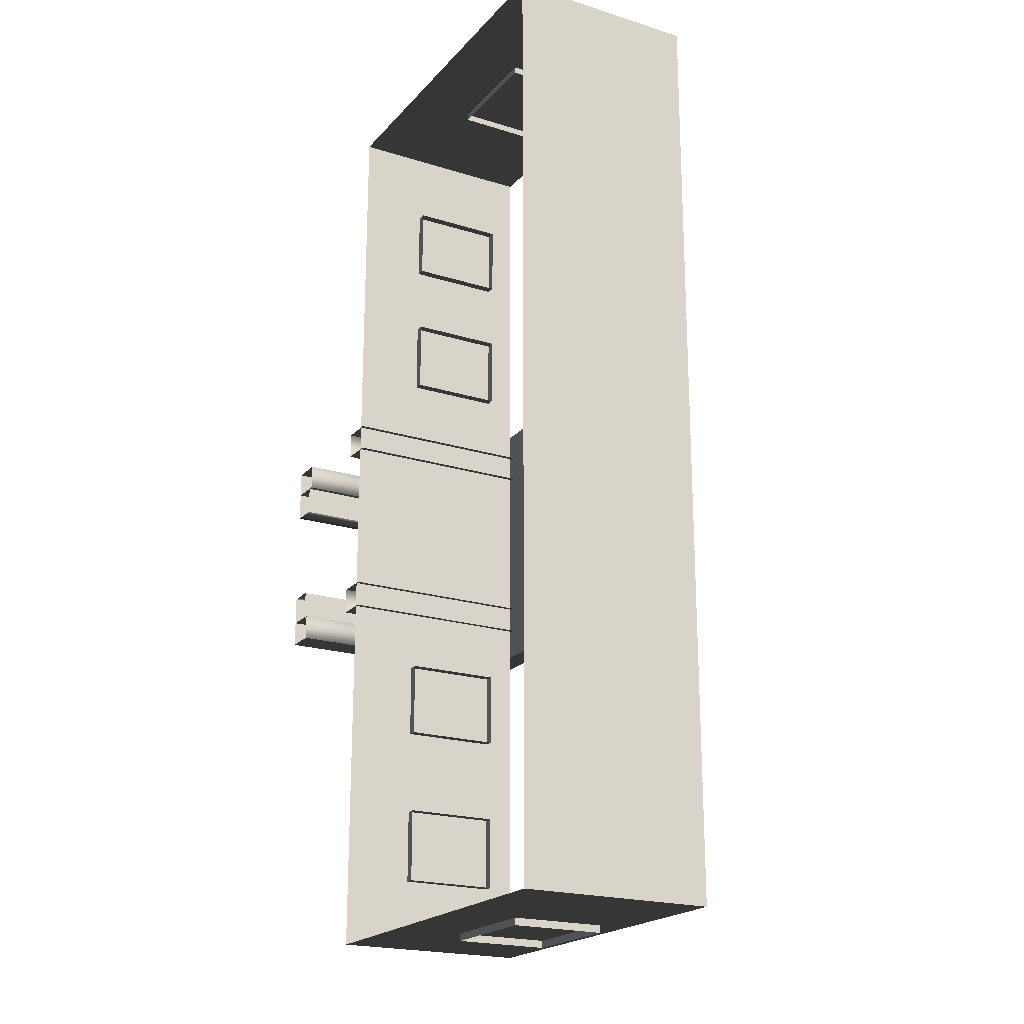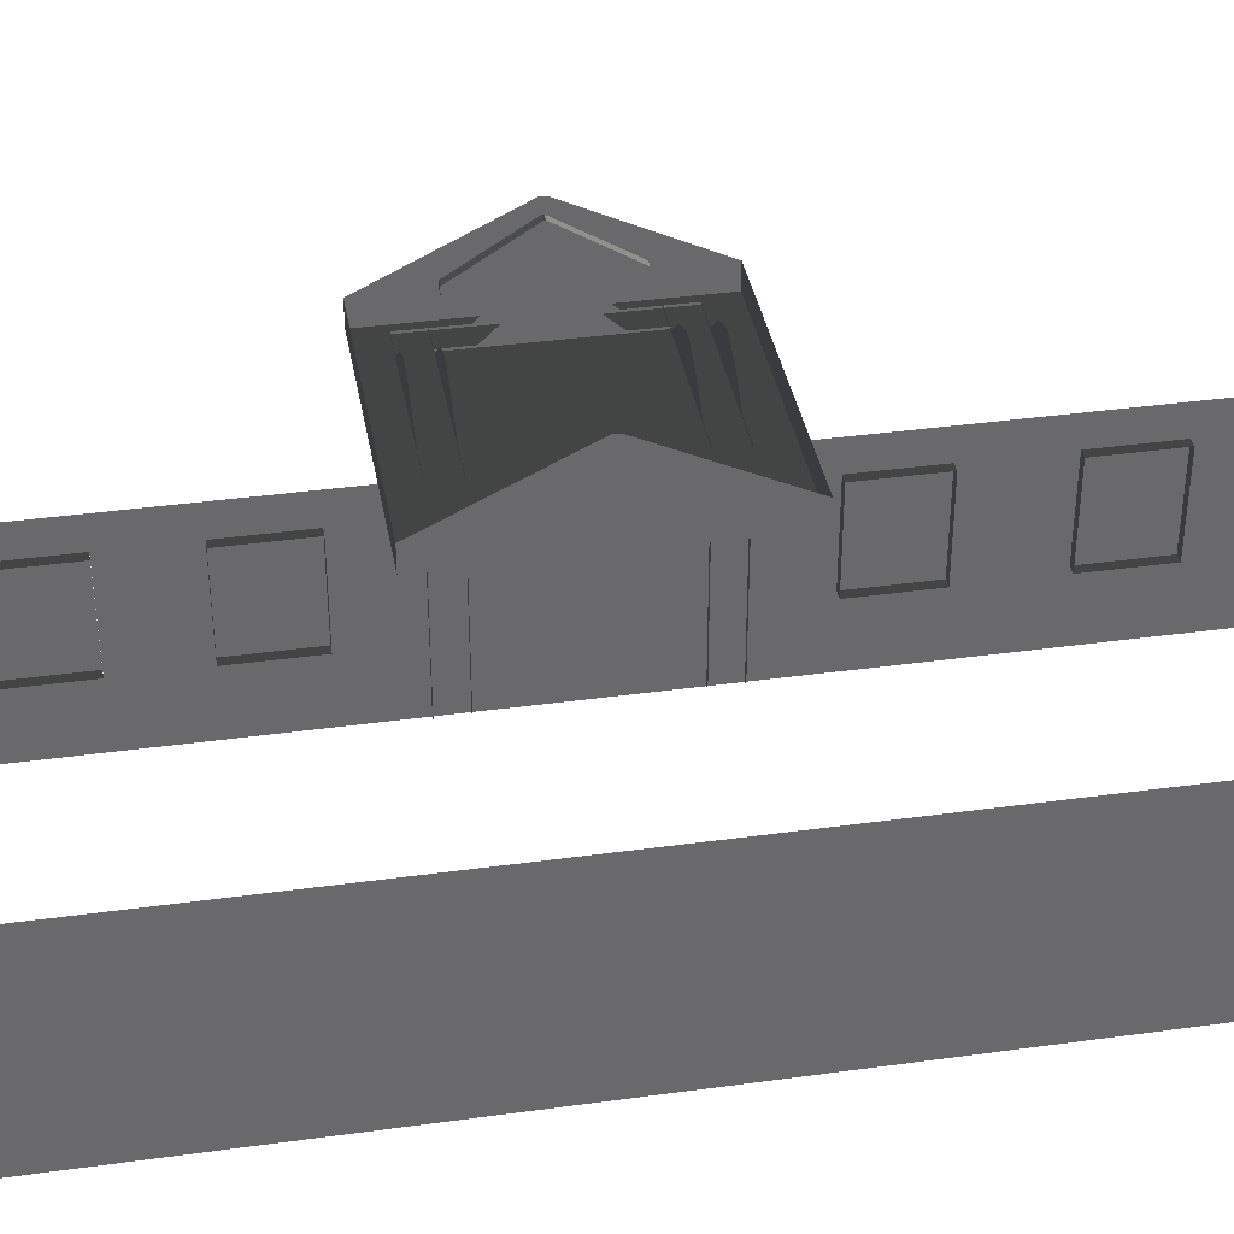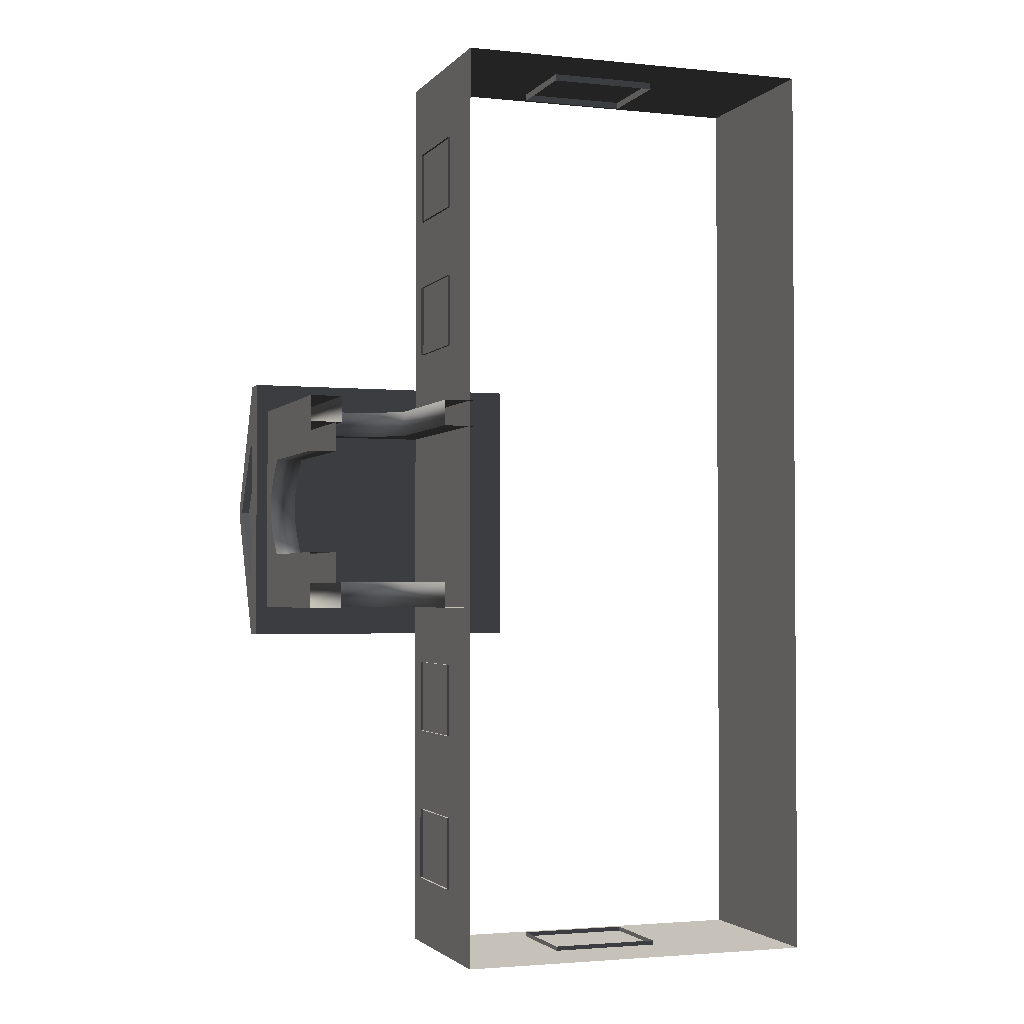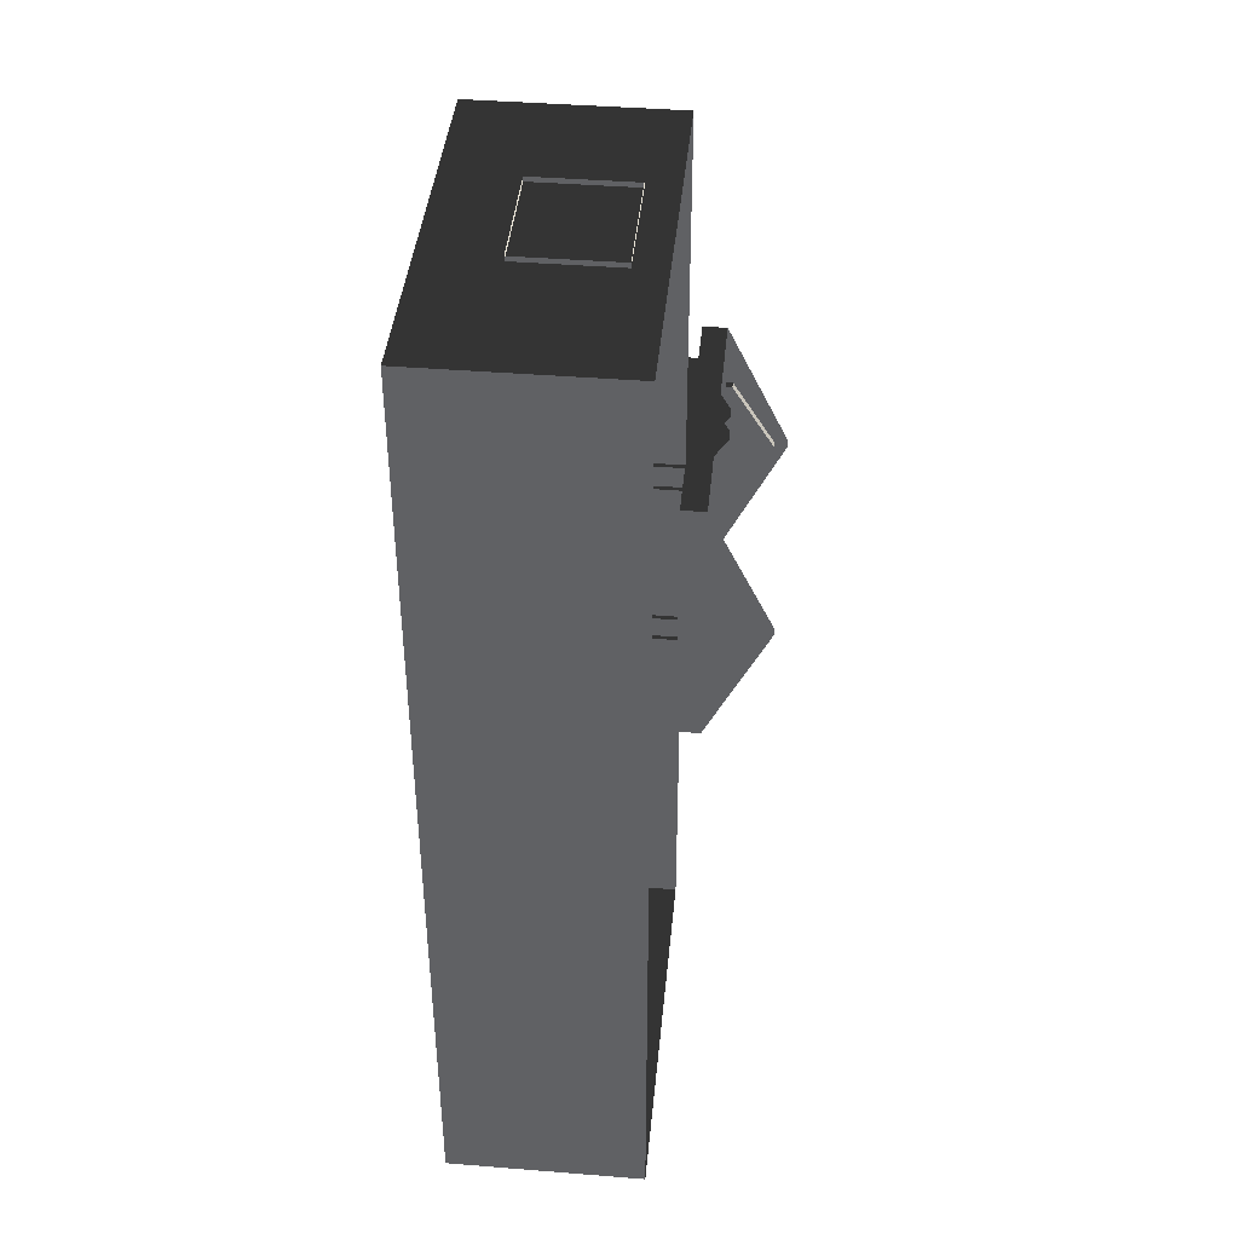
<metadata>
{"format":"obj","ext":"obj","renderer":"f3d","projection":"perspective","resolution":1024,"background":"white","views":[{"elev":-20.8,"azim":-119.3,"up":"+Y"},{"elev":37.6,"azim":-100.0,"up":"+Z"},{"elev":-2.3,"azim":160.4,"up":"+Y"},{"elev":41.9,"azim":-84.5,"up":"+Y"}]}
</metadata>
<code>
v -6.802 -7.388 0.4622
v -6.802 -7.388 -2.561
v -6.802 7.374 -2.561
v -6.802 7.374 0.4622
v -6.802 7.374 0.4622
v -6.802 7.374 -2.561
v -0.9954 7.374 -2.561
v -0.9954 7.374 0.4622
v -0.9954 7.374 0.4622
v -0.9954 7.374 -2.561
v -0.9954 -7.388 -2.561
v -0.9954 -7.388 0.4622
v -0.9954 -7.388 0.4622
v -0.9954 -7.388 -2.561
v -6.802 -7.388 -2.561
v -6.802 -7.388 0.4622
v -2.567 2.111 0.494
v -2.567 2.111 0.8764
v -2.567 -2.125 0.8764
v -2.567 -2.125 0.494
v 1.809 2.111 0.494
v 1.809 2.111 0.8764
v -2.567 2.111 0.8764
v -2.567 2.111 0.494
v -2.567 -2.125 0.494
v -2.567 -2.125 0.8764
v 1.809 -2.125 0.8764
v 1.809 -2.125 0.494
v -2.567 2.111 0.8764
v -2.567 0.04461 1.88
v -2.567 -0.05866 1.88
v -2.567 -2.125 0.8764
v 1.809 -2.125 0.494
v 1.809 2.111 0.494
v -2.567 2.111 0.494
v -2.567 -2.125 0.494
v 1.623 -1.658 -0.2453
v 1.127 -1.658 -0.2453
v 1.127 -1.658 0.5266
v 1.623 -1.658 0.5266
v 1.623 -1.658 -2.561
v 1.127 -1.658 -2.561
v 0.7699 -1.658 0.06506
v 0.7699 -1.658 0.837
v 0.3857 -1.658 1.023
v 0.471 -1.658 0.2045
v 0.1992 -1.658 1.023
v 0.1138 -1.658 0.2045
v -0.1992 -1.658 0.8372
v -0.1992 -1.658 0.06525
v -0.5733 -1.658 0.5266
v -0.5733 -1.658 -0.2453
v -1.07 -1.658 0.5266
v -1.07 -1.658 -0.2453
v -0.5733 -1.658 -2.561
v -1.07 -1.658 -2.561
v 1.623 -1.247 -0.2453
v 1.623 -1.247 0.5266
v 1.127 -1.247 0.5266
v 1.127 -1.247 -0.2453
v 1.623 -1.247 -2.561
v 1.127 -1.247 -2.561
v 0.7699 -1.247 0.837
v 0.7699 -1.247 0.06506
v 0.471 -1.247 0.2045
v 0.3857 -1.247 1.023
v 0.1138 -1.247 0.2045
v 0.1992 -1.247 1.023
v -0.1992 -1.247 0.06525
v -0.1992 -1.247 0.8372
v -0.5733 -1.247 -0.2453
v -0.5733 -1.247 0.5266
v -1.07 -1.247 0.5266
v -1.07 -1.247 -0.2453
v -0.5733 -1.247 -2.561
v -1.07 -1.247 -2.561
v 1.623 -1.658 -0.2453
v 1.623 -1.658 0.5266
v 1.623 -1.247 0.5266
v 1.623 -1.247 -0.2453
v 1.623 -1.658 -2.561
v 1.623 -1.247 -2.561
v 1.623 -0.7858 -0.2453
v 1.623 -0.7858 0.5266
v 1.623 -0.7859 -2.561
v 1.623 -0.4384 0.06525
v 1.623 -0.4384 0.8372
v 1.623 -0.1478 0.2045
v 1.623 -0.0685 1.023
v 1.623 0.1839 0.2045
v 1.623 0.1046 1.023
v 1.623 0.4614 0.06506
v 1.623 0.4614 0.837
v 1.623 0.7928 0.5266
v 1.623 0.7928 -0.2453
v 1.623 1.257 -0.2453
v 1.623 1.257 0.5266
v 1.623 1.66 0.5298
v 1.623 1.66 -0.2429
v 1.623 1.257 -2.561
v 1.623 1.66 -2.561
v 1.623 0.7928 -2.561
v 1.623 1.257 -0.2453
v 1.127 1.249 -0.2429
v 1.127 1.249 0.5298
v 1.623 1.257 0.5266
v 1.623 1.257 -2.561
v 1.127 1.249 -2.561
v 0.7699 1.249 0.8402
v 0.7699 1.249 0.06745
v 0.3857 1.249 1.027
v 0.471 1.249 0.2069
v 0.1992 1.249 1.027
v 0.1138 1.249 0.2069
v -0.1992 1.249 0.8403
v -0.1992 1.249 0.06764
v -0.5733 1.249 0.5298
v -0.5733 1.249 -0.2429
v -1.07 1.249 0.5298
v -1.07 1.249 -0.2429
v -0.5733 1.249 -2.561
v -1.07 1.249 -2.561
v 1.623 1.66 -0.2429
v 1.623 1.66 0.5298
v 1.127 1.66 0.5298
v 1.127 1.66 -0.2429
v 1.623 1.66 -2.561
v 1.127 1.66 -2.561
v 0.7699 1.66 0.8402
v 0.7699 1.66 0.06745
v 0.471 1.66 0.2069
v 0.3857 1.66 1.027
v 0.1139 1.66 0.2069
v 0.1992 1.66 1.027
v -0.1992 1.66 0.06764
v -0.1992 1.66 0.8403
v -0.5733 1.66 -0.2429
v -0.5733 1.66 0.5298
v -1.07 1.66 0.5298
v -1.07 1.66 -0.2429
v -0.5733 1.66 -2.561
v -1.07 1.66 -2.561
v -0.5733 -1.658 -2.561
v -0.5733 -1.658 -0.2453
v -0.5733 -1.247 -0.2453
v -0.5733 -1.247 -2.561
v -0.1992 -1.247 0.06525
v -0.1992 -1.658 0.06525
v 0.1138 -1.247 0.2045
v 0.1138 -1.658 0.2045
v 0.471 -1.247 0.2045
v 0.471 -1.658 0.2045
v 0.7699 -1.247 0.06506
v 0.7699 -1.658 0.06506
v 1.127 -1.247 -0.2453
v 1.127 -1.658 -0.2453
v 1.127 -1.247 -2.561
v 1.127 -1.658 -2.561
v -0.5733 1.249 -2.561
v -0.5733 1.249 -0.2429
v -0.5733 1.66 -0.2429
v -0.5733 1.66 -2.561
v -0.1992 1.66 0.06764
v -0.1992 1.249 0.06764
v 0.1139 1.66 0.2069
v 0.1138 1.249 0.2069
v 0.471 1.66 0.2069
v 0.471 1.249 0.2069
v 0.7699 1.66 0.06745
v 0.7699 1.249 0.06745
v 1.127 1.249 -0.2429
v 1.127 1.66 -0.2429
v 1.127 1.66 -2.561
v 1.127 1.249 -2.561
v 1.211 1.257 -0.2453
v 1.211 1.257 0.5266
v 1.211 0.7928 0.5266
v 1.211 0.7928 -0.2453
v 1.211 1.257 -2.561
v 1.211 0.7928 -2.561
v 1.211 0.4614 0.837
v 1.211 0.4614 0.06506
v 1.211 0.1839 0.2045
v 1.211 0.1046 1.023
v 1.211 -0.1478 0.2045
v 1.211 -0.0685 1.023
v 1.211 -0.4384 0.06525
v 1.211 -0.4384 0.8372
v 1.211 -0.7858 -0.2453
v 1.211 -0.7858 0.5266
v 1.211 -1.262 0.5266
v 1.211 -1.262 -0.2453
v 1.211 -0.7859 -2.561
v 1.211 -1.262 -2.561
v 1.623 -0.7859 -2.561
v 1.623 -0.7858 -0.2453
v 1.211 -0.7858 -0.2453
v 1.211 -0.7859 -2.561
v 1.211 -0.4384 0.06525
v 1.623 -0.4384 0.06525
v 1.211 -0.1478 0.2045
v 1.623 -0.1478 0.2045
v 1.211 0.1839 0.2045
v 1.623 0.1839 0.2045
v 1.211 0.4614 0.06506
v 1.623 0.4614 0.06506
v 1.211 0.7928 -0.2453
v 1.623 0.7928 -0.2453
v 1.211 0.7928 -2.561
v 1.623 0.7928 -2.561
v 1.809 0.003496 1.668
v 1.684 0.003496 1.668
v 1.684 -0.01755 1.668
v 1.809 -0.01755 1.668
v 1.809 1.106 0.8778
v 1.809 2.111 0.494
v 1.809 -2.125 0.494
v 1.809 -1.12 0.8778
v 1.809 1.106 0.9851
v 1.809 2.111 0.8764
v 1.809 -2.125 0.8764
v 1.809 -1.12 0.9851
v 1.809 0.003496 1.668
v 1.809 0.0446 1.88
v 1.809 -0.05865 1.88
v 1.809 -0.01755 1.668
v 1.809 0.0446 1.88
v 1.809 0.003496 1.668
v 1.684 1.106 0.8778
v 1.684 -1.12 0.8778
v 1.684 -1.12 0.9851
v 1.684 -0.01755 1.668
v 1.684 0.003496 1.668
v 1.684 1.106 0.9851
v 1.809 1.106 0.8778
v 1.684 1.106 0.8778
v 1.684 1.106 0.9851
v 1.809 1.106 0.9851
v 1.809 1.106 0.9851
v 1.684 1.106 0.9851
v 1.684 0.003496 1.668
v 1.809 0.003496 1.668
v 1.809 -1.12 0.9851
v 1.684 -1.12 0.9851
v 1.684 -1.12 0.8778
v 1.809 -1.12 0.8778
v 1.809 -1.12 0.8778
v 1.684 -1.12 0.8778
v 1.684 1.106 0.8778
v 1.809 1.106 0.8778
v 1.809 -0.01755 1.668
v 1.684 -0.01755 1.668
v 1.684 -1.12 0.9851
v 1.809 -1.12 0.9851
v -0.9569 -5.113 -0.001043
v -0.9569 -6.279 -0.001042
v -1.138 -6.279 -0.001042
v -1.138 -5.113 -0.001042
v -0.9569 -6.279 -0.001042
v -0.9569 -6.279 -1.482
v -1.138 -6.279 -1.482
v -1.138 -6.279 -0.001042
v -0.9569 -5.113 -1.482
v -0.9569 -5.113 -0.001043
v -1.138 -5.113 -0.001042
v -1.138 -5.113 -1.482
v -0.9569 -6.279 -1.482
v -0.9569 -5.113 -1.482
v -1.138 -5.113 -1.482
v -1.138 -6.279 -1.482
v -0.9569 -2.608 -0.001042
v -0.9569 -3.774 -0.001043
v -1.138 -3.774 -0.001043
v -1.138 -2.608 -0.001043
v -0.9569 -3.774 -0.001043
v -0.9569 -3.774 -1.482
v -1.138 -3.774 -1.482
v -1.138 -3.774 -0.001043
v -0.9569 -2.608 -1.482
v -0.9569 -2.608 -0.001042
v -1.138 -2.608 -0.001043
v -1.138 -2.608 -1.482
v -0.9569 -3.774 -1.482
v -0.9569 -2.608 -1.482
v -1.138 -2.608 -1.482
v -1.138 -3.774 -1.482
v -0.9569 3.839 -0.001043
v -0.9569 2.673 -0.001043
v -1.138 2.673 -0.001043
v -1.138 3.839 -0.001043
v -0.9569 2.673 -0.001043
v -0.9569 2.673 -1.482
v -1.138 2.673 -1.482
v -1.138 2.673 -0.001043
v -0.9569 3.839 -1.482
v -0.9569 3.839 -0.001043
v -1.138 3.839 -0.001043
v -1.138 3.839 -1.482
v -0.9569 2.673 -1.482
v -0.9569 3.839 -1.482
v -1.138 3.839 -1.482
v -1.138 2.673 -1.482
v -0.9569 6.148 -0.001043
v -0.9569 4.981 -0.001043
v -1.138 4.981 -0.001043
v -1.138 6.148 -0.001043
v -0.9569 4.981 -0.001043
v -0.9569 4.981 -1.482
v -1.138 4.981 -1.482
v -1.138 4.981 -0.001043
v -0.9569 6.148 -1.482
v -0.9569 6.148 -0.001043
v -1.138 6.148 -0.001043
v -1.138 6.148 -1.482
v -0.9569 4.981 -1.482
v -0.9569 6.148 -1.482
v -1.138 6.148 -1.482
v -1.138 4.981 -1.482
v -4.046 -7.499 -0.001042
v -4.629 -7.499 -0.001042
v -4.629 -7.319 -0.001042
v -4.046 -7.319 -0.001042
v -3.463 -7.499 -0.001042
v -3.463 -7.319 -0.001042
v -4.629 -7.499 -0.001042
v -4.629 -7.499 -1.482
v -4.629 -7.319 -1.482
v -4.629 -7.319 -0.001042
v -4.046 -7.499 -1.482
v -3.463 -7.499 -1.482
v -3.463 -7.319 -1.482
v -4.046 -7.319 -1.482
v -4.629 -7.499 -1.482
v -4.629 -7.319 -1.482
v -2.88 -7.499 -1.482
v -2.88 -7.499 -0.001042
v -2.88 -7.319 -0.001042
v -2.88 -7.319 -1.482
v -3.463 -7.499 -1.482
v -2.88 -7.499 -1.482
v -2.88 -7.319 -1.482
v -3.463 -7.319 -1.482
v -2.88 -7.499 -0.001042
v -3.463 -7.499 -0.001042
v -3.463 -7.319 -0.001042
v -2.88 -7.319 -0.001042
v -3.463 7.447 -0.001043
v -2.88 7.447 -0.001043
v -2.88 7.266 -0.001043
v -3.463 7.266 -0.001043
v -4.046 7.447 -0.001044
v -4.046 7.266 -0.001044
v -2.88 7.447 -0.001043
v -2.88 7.447 -1.482
v -2.88 7.266 -1.482
v -2.88 7.266 -0.001043
v -3.463 7.447 -1.482
v -4.046 7.447 -1.482
v -4.046 7.266 -1.482
v -3.463 7.266 -1.482
v -2.88 7.447 -1.482
v -2.88 7.266 -1.482
v -4.629 7.447 -1.482
v -4.629 7.447 -0.001043
v -4.629 7.266 -0.001043
v -4.629 7.266 -1.482
v -4.046 7.447 -1.482
v -4.629 7.447 -1.482
v -4.629 7.266 -1.482
v -4.046 7.266 -1.482
v -4.629 7.447 -0.001043
v -4.046 7.447 -0.001044
v -4.046 7.266 -0.001044
v -4.629 7.266 -0.001043
g Building.035_(1)_33353_82
f 1 3 2
f 1 4 3
f 5 7 6
f 5 8 7
f 9 11 10
f 9 12 11
f 13 15 14
f 13 16 15
f 17 19 18
f 17 20 19
f 21 23 22
f 21 24 23
f 25 27 26
f 25 28 27
f 29 31 30
f 29 32 31
f 33 35 34
f 33 36 35
f 37 39 38
f 37 40 39
f 41 37 38
f 41 38 42
f 43 38 39
f 43 39 44
f 45 43 44
f 45 46 43
f 47 46 45
f 47 48 46
f 49 48 47
f 49 50 48
f 51 50 49
f 51 52 50
f 52 51 53
f 52 53 54
f 55 52 54
f 55 54 56
f 57 59 58
f 57 60 59
f 61 60 57
f 61 62 60
f 60 63 59
f 60 64 63
f 65 63 64
f 65 66 63
f 67 66 65
f 67 68 66
f 69 68 67
f 69 70 68
f 71 70 69
f 71 72 70
f 71 73 72
f 71 74 73
f 75 74 71
f 75 76 74
f 77 79 78
f 77 80 79
f 81 80 77
f 81 82 80
f 83 79 80
f 83 84 79
f 85 80 82
f 85 83 80
f 84 83 86
f 84 86 87
f 87 86 88
f 87 88 89
f 89 88 90
f 89 90 91
f 91 90 92
f 91 92 93
f 92 94 93
f 92 95 94
f 96 94 95
f 96 97 94
f 96 98 97
f 96 99 98
f 100 99 96
f 100 96 95
f 100 101 99
f 100 95 102
f 103 105 104
f 103 106 105
f 107 103 104
f 107 104 108
f 104 105 109
f 104 109 110
f 111 110 109
f 111 112 110
f 113 112 111
f 113 114 112
f 115 114 113
f 115 116 114
f 117 116 115
f 117 118 116
f 118 117 119
f 118 119 120
f 121 118 120
f 121 120 122
f 123 125 124
f 123 126 125
f 127 126 123
f 127 128 126
f 126 129 125
f 126 130 129
f 131 129 130
f 131 132 129
f 133 132 131
f 133 134 132
f 135 134 133
f 135 136 134
f 137 136 135
f 137 138 136
f 137 139 138
f 137 140 139
f 141 140 137
f 141 142 140
f 143 145 144
f 143 146 145
f 144 145 147
f 144 147 148
f 148 147 149
f 148 149 150
f 150 149 151
f 150 151 152
f 152 151 153
f 152 153 154
f 154 153 155
f 154 155 156
f 156 155 157
f 156 157 158
f 159 161 160
f 159 162 161
f 160 161 163
f 160 163 164
f 164 163 165
f 164 165 166
f 166 165 167
f 166 167 168
f 168 167 169
f 168 169 170
f 171 170 169
f 171 169 172
f 171 172 173
f 171 173 174
f 175 177 176
f 175 178 177
f 179 178 175
f 179 180 178
f 178 181 177
f 178 182 181
f 183 181 182
f 183 184 181
f 185 184 183
f 185 186 184
f 187 186 185
f 187 188 186
f 189 188 187
f 189 190 188
f 189 191 190
f 189 192 191
f 193 192 189
f 193 194 192
f 195 197 196
f 195 198 197
f 196 197 199
f 196 199 200
f 200 199 201
f 200 201 202
f 202 201 203
f 202 203 204
f 204 203 205
f 204 205 206
f 206 205 207
f 206 207 208
f 208 207 209
f 208 209 210
f 211 213 212
f 211 214 213
f 215 217 216
f 215 218 217
f 219 215 216
f 219 216 220
f 218 221 217
f 218 222 221
f 223 219 220
f 223 220 224
f 222 225 221
f 222 226 225
f 226 227 225
f 226 228 227
f 229 231 230
f 231 229 232
f 232 229 233
f 233 229 234
f 235 237 236
f 235 238 237
f 239 241 240
f 239 242 241
f 243 245 244
f 243 246 245
f 247 249 248
f 247 250 249
f 251 253 252
f 251 254 253
f 255 257 256
f 255 258 257
f 259 261 260
f 259 262 261
f 263 265 264
f 263 266 265
f 267 269 268
f 267 270 269
f 271 273 272
f 271 274 273
f 275 277 276
f 275 278 277
f 279 281 280
f 279 282 281
f 283 285 284
f 283 286 285
f 287 289 288
f 287 290 289
f 291 293 292
f 291 294 293
f 295 297 296
f 295 298 297
f 299 301 300
f 299 302 301
f 303 305 304
f 303 306 305
f 307 309 308
f 307 310 309
f 311 313 312
f 311 314 313
f 315 317 316
f 315 318 317
f 319 321 320
f 319 322 321
f 323 322 319
f 323 324 322
f 325 327 326
f 325 328 327
f 329 331 330
f 329 332 331
f 333 332 329
f 333 334 332
f 335 337 336
f 335 338 337
f 339 341 340
f 339 342 341
f 343 345 344
f 343 346 345
f 347 349 348
f 347 350 349
f 351 350 347
f 351 352 350
f 353 355 354
f 353 356 355
f 357 359 358
f 357 360 359
f 361 360 357
f 361 362 360
f 363 365 364
f 363 366 365
f 367 369 368
f 367 370 369
f 371 373 372
f 371 374 373

</code>
